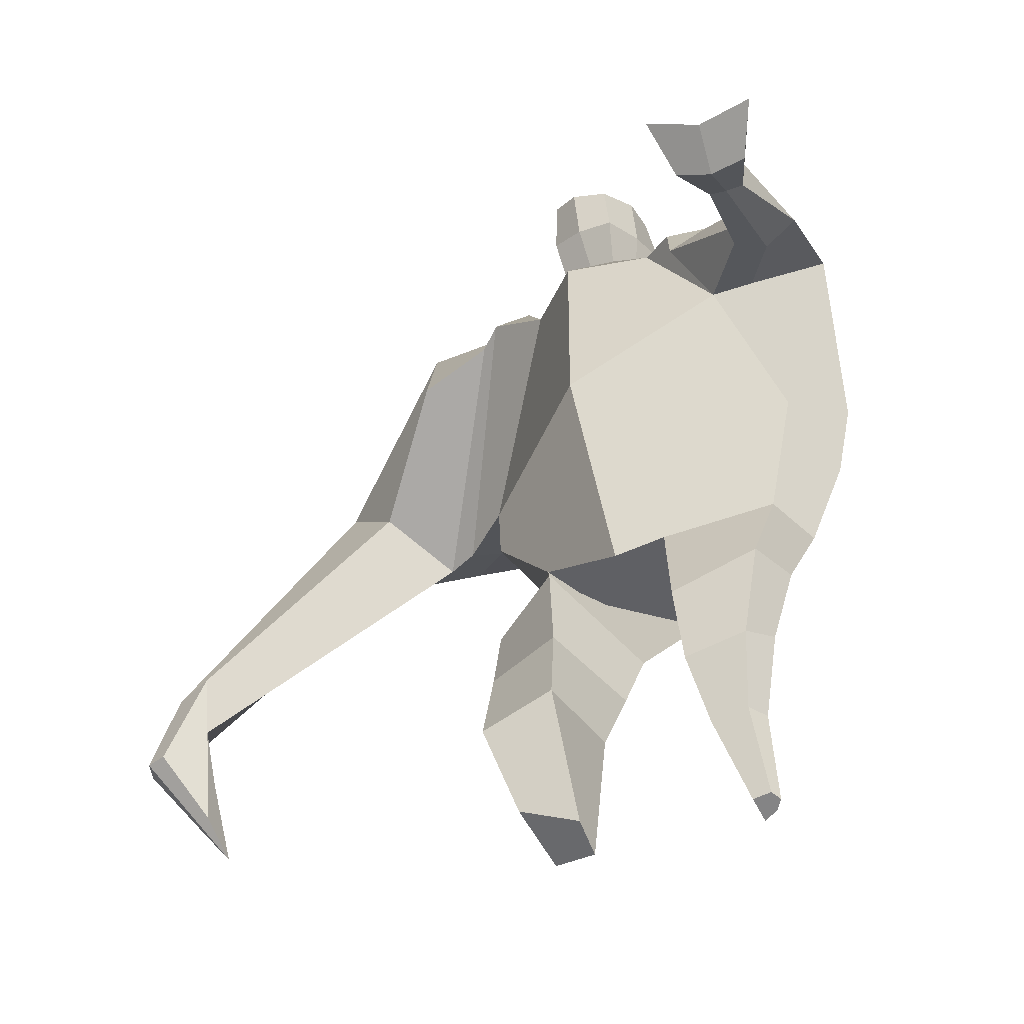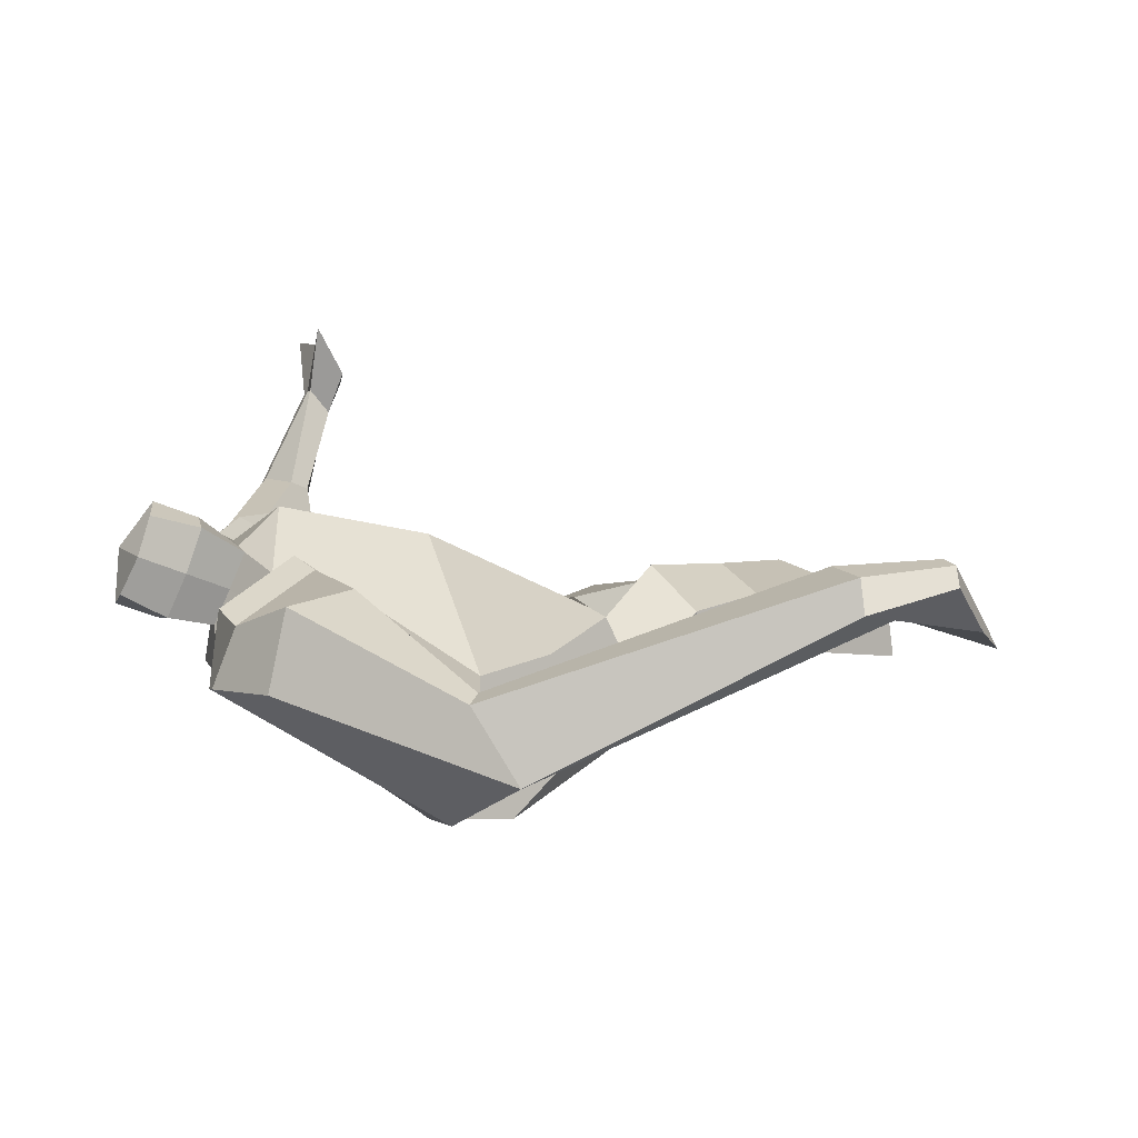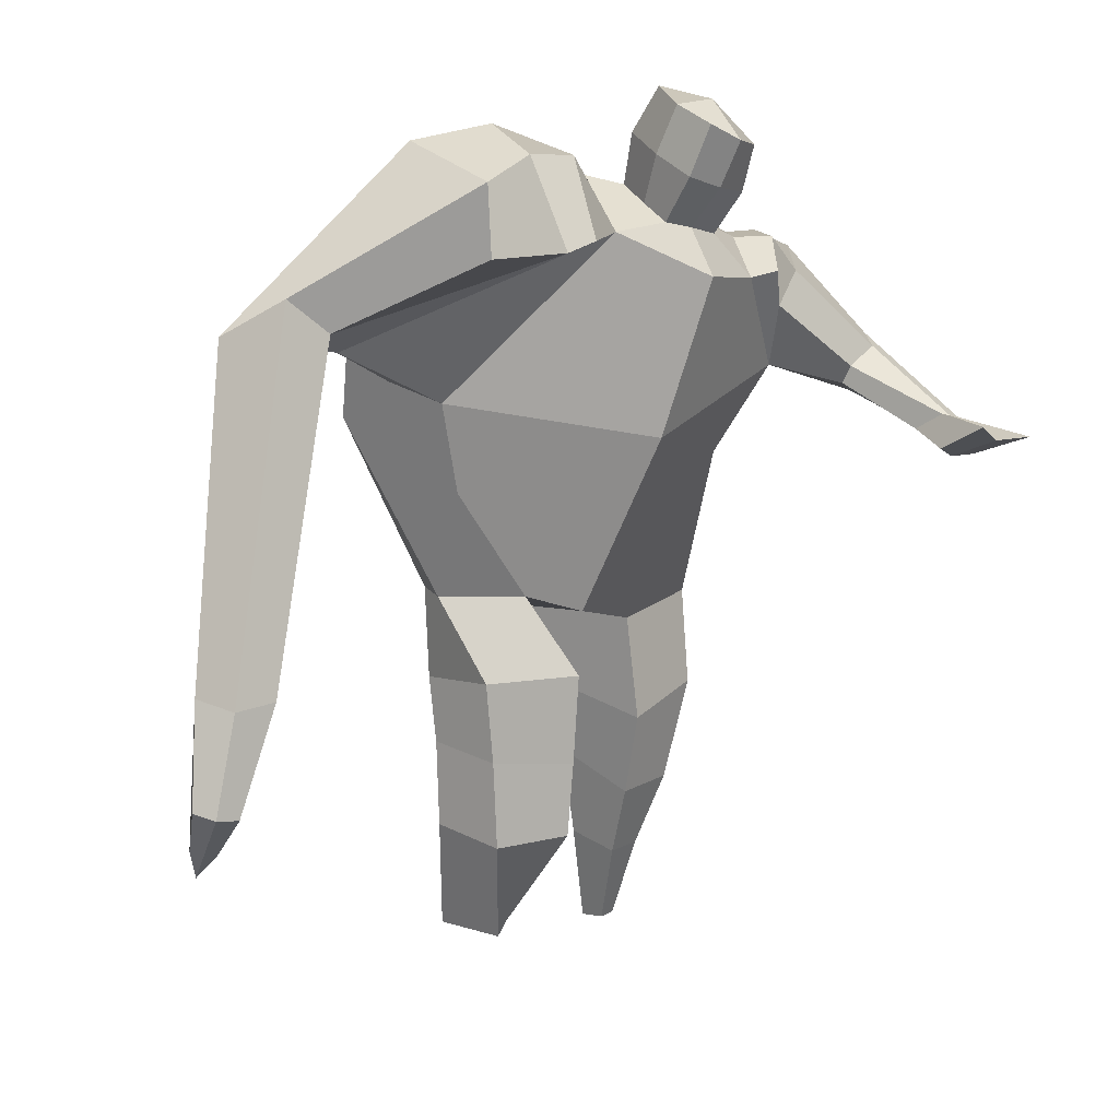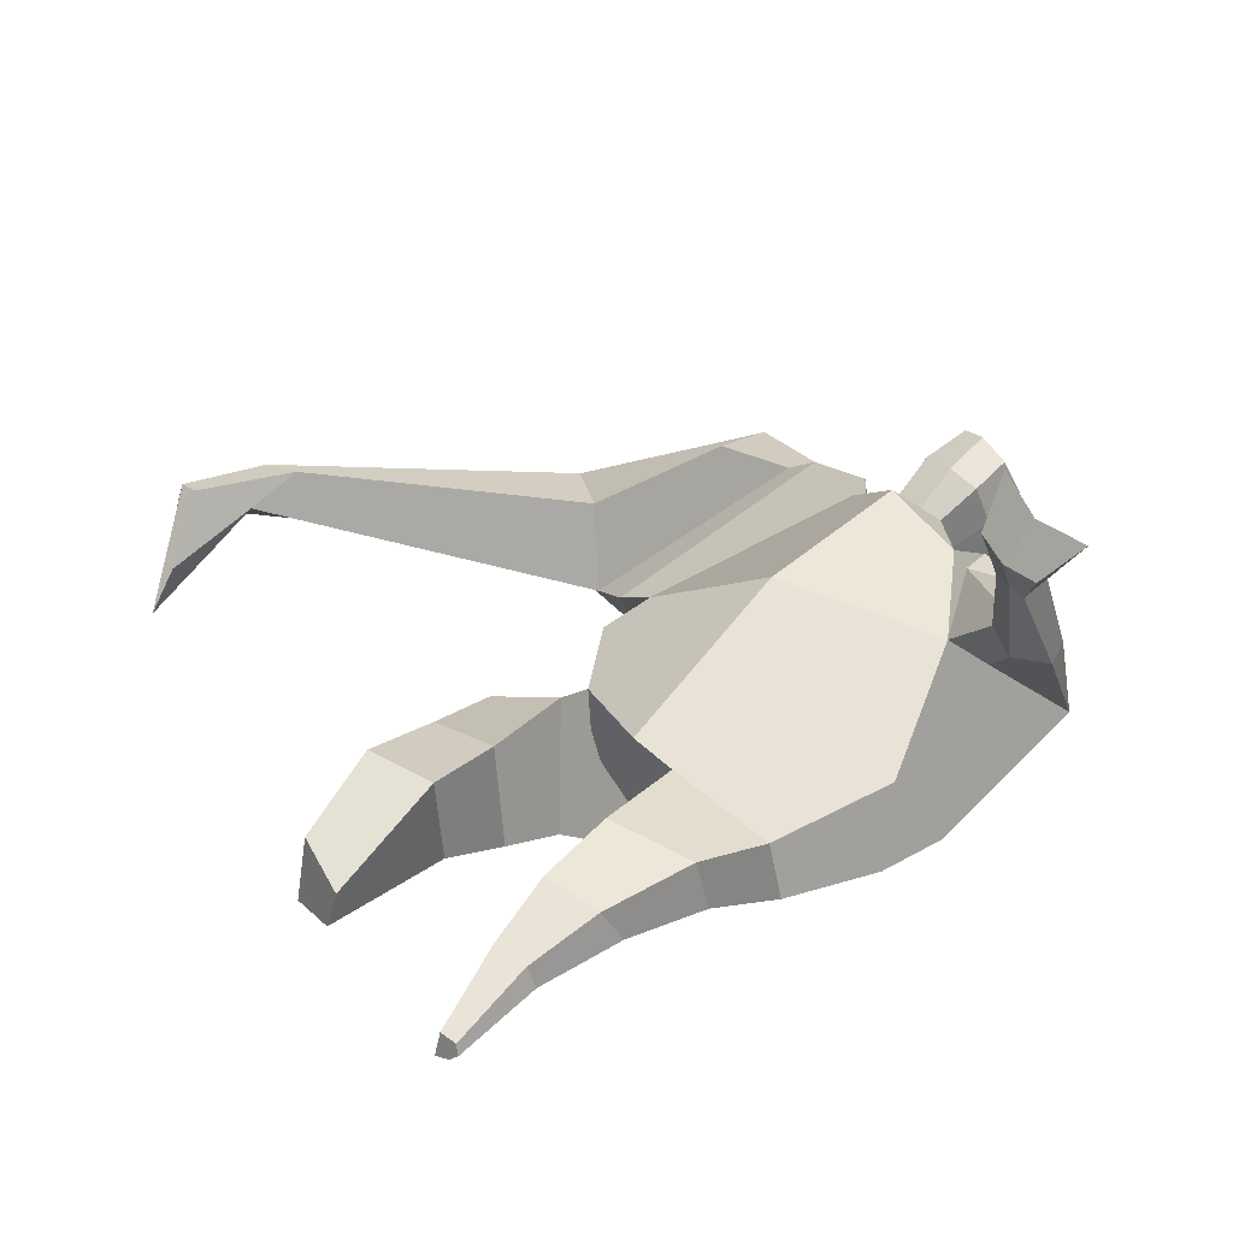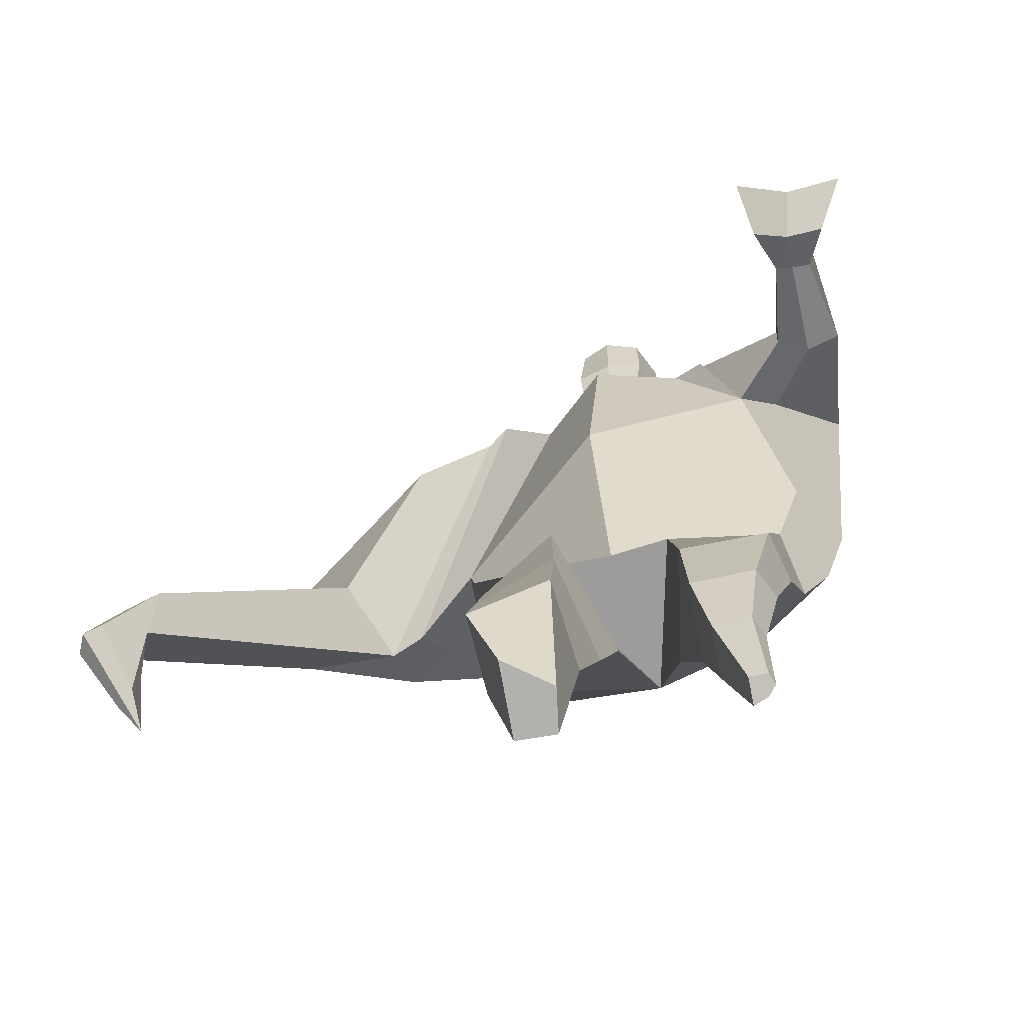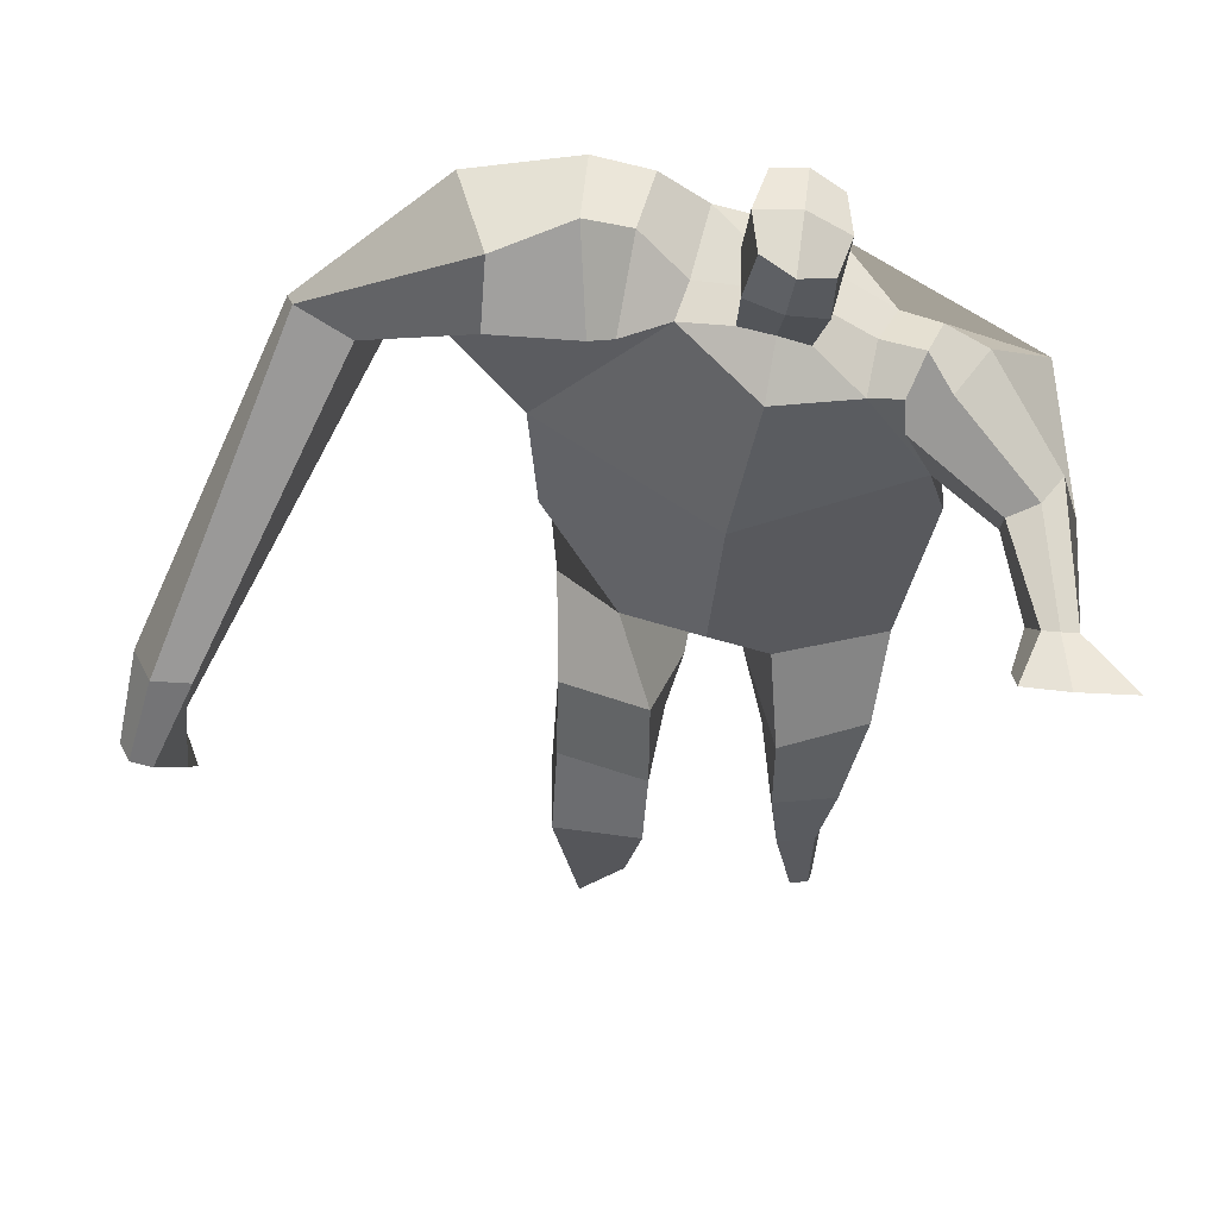
<metadata>
{"format":"obj","ext":"obj","renderer":"f3d","projection":"perspective","resolution":1024,"background":"white","views":[{"elev":-54.4,"azim":37.2,"up":"+Y"},{"elev":10.9,"azim":-121.0,"up":"+Z"},{"elev":12.8,"azim":-39.9,"up":"+Y"},{"elev":31.9,"azim":39.6,"up":"+Z"},{"elev":-79.7,"azim":20.3,"up":"+Y"},{"elev":37.7,"azim":4.7,"up":"+Y"}]}
</metadata>
<code>
o monstruo_grande
v 0.5881 1.917 0.4247
v 0.5244 1.093 0.07862
v -0.5689 1.874 0.1475
v -0.2945 1.222 0.223
v 0.9091 2.155 0.1672
v 0.6514 1.523 -0.2182
v -0.6103 2.088 -0.2944
v -0.6007 1.77 -0.3451
v -0.1289 2.409 0.4697
v 0.3949 2.232 0.533
v -0.2784 2.397 0.5516
v -0.9425 2.186 -0.218
v -0.05176 2.574 0.1223
v 0.4737 2.35 0.2661
v -0.8366 2.039 -0.03642
v -0.2009 2.672 0.1273
v -0.6478 2.362 0.5015
v -1.278 2.13 -0.02473
v -1.043 2.145 0.224
v -0.7375 2.704 0.2219
v -0.3831 2.738 0.1718
v -0.3607 2.363 0.5144
v -0.9616 2.069 -0.07038
v -1.775 0.8791 0.5444
v -1.662 0.8513 0.6137
v -1.611 0.6832 0.4116
v -1.68 0.7002 0.3693
v 0.5059 2.135 0.553
v 0.7263 2.299 0.3633
v 0.4989 2.248 0.5508
v 0.5953 2.358 0.3367
v 0.7781 1.855 0.5815
v 0.9902 1.864 0.5274
v 0.7886 1.914 0.6086
v 0.9453 2.001 0.5203
v 0.8505 1.729 0.8486
v 0.9636 1.704 0.8243
v 0.8865 1.785 0.9317
v 0.9945 1.759 0.9024
v 0.8137 1.686 0.9948
v 1.039 1.635 0.9363
v 0.8187 1.78 1.168
v 1.158 1.698 1.076
v 0.03801 2.432 0.5155
v 0.2423 2.383 0.5199
v 0.07781 2.532 0.2706
v 0.2766 2.475 0.2766
v 0.0933 2.741 0.6583
v 0.2986 2.668 0.639
v 0.1073 2.847 0.4019
v 0.3132 2.773 0.3824
v -0.4992 1.219 0.02353
v -0.39 1.196 -0.1912
v -0.03485 1.281 -0.3323
v -0.6033 1.919 -0.08387
v 0.5384 1.146 -0.1571
v 0.3206 1.175 -0.274
v 0.07476 1.519 -0.3153
v -0.03177 1.128 0.1989
v 0.7053 1.98 0.348
v -0.09502 2.466 0.3481
v -0.2376 2.646 0.3954
v -0.7595 2.099 -0.13
v 0.4179 2.353 0.423
v -0.6332 2.59 0.4665
v -1.209 2.265 0.237
v -0.3896 2.655 0.3683
v -1.736 0.8633 0.6066
v -1.611 0.5801 0.2891
v 0.6285 2.236 0.5019
v 0.5524 2.349 0.4656
v 0.8693 1.816 0.5248
v 0.8814 1.975 0.6153
v 0.9051 1.716 0.8343
v 0.9406 1.771 0.917
v 0.9181 1.644 0.9493
v 0.9727 1.709 1.092
v 0.05608 2.481 0.3917
v 0.2569 2.43 0.397
v 0.06884 2.797 0.5295
v 0.337 2.718 0.5115
v -1.517 1.172 0.5989
v -1.568 1.004 0.5139
v -1.714 1.191 0.4798
v -1.674 1.03 0.4487
v -1.612 0.8534 0.4008
v -1.649 1.161 0.5849
v 0.02731 1.746 0.5163
v 0.3395 2.082 -0.1654
v 0.2987 2.476 0.09984
v 0.1241 2.265 0.6438
v 0.1711 2.504 0.2717
v 0.1464 2.408 0.5168
v 0.2127 2.826 0.3534
v 0.1939 2.688 0.687
v 0.2064 2.808 0.5419
v 0.3092 2.635 0.3055
v 0.2879 2.517 0.598
v 0.05161 2.578 0.6094
v 0.07196 2.699 0.315
v 0.04396 2.64 0.4618
v 0.3131 2.576 0.4516
v 0.1908 2.675 0.2896
v 0.1689 2.539 0.6236
v 0.6485 1.571 0.09807
v -0.5349 1.587 0.18
v 0.7511 1.714 -0.1527
v 0.1655 1.074 0.1979
v -0.284 0.07104 0.09823
v -0.42 0.09034 0.2288
v -0.4615 0.0812 -0.01903
v -0.328 0.06787 -0.04191
v 0.3159 -0.0733 -0.0431
v 0.2426 -0.08622 -0.1186
v 0.3253 -0.07729 -0.08136
v 0.2939 -0.08273 -0.1074
v 0.2568 -0.07491 -0.03284
v 0.07009 0.8228 -0.1519
v 0.1418 0.5477 -0.1073
v 0.1801 0.2441 -0.09619
v 0.207 0.2098 0.08044
v 0.1869 0.4518 0.1694
v 0.1927 0.725 0.2242
v 0.3301 0.211 0.06025
v 0.3949 0.4588 0.1361
v 0.4801 0.792 0.1613
v 0.3258 0.8362 -0.1321
v 0.3202 0.5377 -0.0722
v 0.2862 0.2377 -0.07275
v 0.3509 0.2268 -0.0181
v 0.4305 0.5214 0.0157
v 0.4983 0.8348 -0.02609
v -0.188 0.9679 0.3652
v -0.1926 0.6661 0.3432
v -0.2105 0.4211 0.3356
v -0.4951 0.4346 0.3207
v -0.4803 0.7101 0.2843
v -0.4787 0.9651 0.2483
v -0.5226 0.4552 0.05099
v -0.5055 0.7279 0.01565
v -0.4991 0.9388 -0.02721
v -0.1091 0.8616 -0.05545
v -0.1651 0.6733 -0.01983
v -0.2276 0.4708 0.02157
f 89 7 13 90
f 8 7 89 58 54 53
f 6 56 57
f 3 106 4 59 88
f 6 107 5 60 1 105 2 56
f 61 13 16 62
f 5 14 31 29
f 88 1 10 91
f 67 21 20 65
f 13 7 12 16
f 3 9 11 15
f 55 3 15 63
f 66 19 17 65
f 23 22 17 19
f 83 82 25 26
f 15 11 22 23
f 62 16 21 67
f 69 26 25 68
f 87 84 24 68
f 86 83 26 69
f 84 85 27 24
f 70 29 31 71
f 70 28 34 73
f 10 1 28 30
f 64 10 30 71
f 34 32 36 38
f 60 5 33 72
f 5 29 35 33
f 28 1 32 34
f 37 39 43 41
f 73 34 38 75
f 33 35 39 37
f 72 33 37 74
f 76 41 43 77
f 74 37 41 76
f 38 36 40 42
f 75 38 42 77
f 102 97 51 81
f 91 10 45 93
f 90 13 46 92
f 61 9 44 78
f 64 14 47 79
f 96 94 50 80
f 101 99 48 80
f 104 98 49 95
f 103 100 50 94
f 8 53 52
f 8 52 4 106 3 55 7
f 54 58 89 5 107 6 57
f 100 101 80 50
f 95 96 80 48
f 10 64 79 45
f 13 61 78 46
f 98 102 81 49
f 39 75 77 43
f 36 74 76 40
f 40 76 77 42
f 32 72 74 36
f 35 73 75 39
f 1 60 72 32
f 14 64 71 31
f 29 70 73 35
f 28 70 71 30
f 85 86 69 27
f 82 87 68 25
f 27 69 68 24
f 11 62 67 22
f 18 66 65 20
f 7 55 63 12
f 22 67 65 17
f 9 61 62 11
f 19 66 87 82
f 12 18 20 21 16
f 66 18 84 87
f 23 19 82 83
f 49 81 96 95
f 97 103 94 51
f 99 104 95 48
f 81 51 94 96
f 14 90 92 47
f 9 91 93 44
f 3 88 91 9
f 5 89 90 14
f 44 93 104 99
f 47 92 103 97
f 45 79 102 98
f 46 78 101 100
f 92 46 100 103
f 93 45 98 104
f 78 44 99 101
f 79 47 97 102
f 59 4 52 53 54 108
f 136 110 109 135
f 121 120 114 117
f 139 111 110 136
f 135 109 112 144
f 144 112 111 139
f 111 112 109 110
f 117 114 116 115 113
f 124 121 117 113
f 120 129 116 114
f 130 124 113 115
f 129 130 115 116
f 57 56 132 127
f 127 132 131 128
f 128 131 130 129
f 56 2 126 132
f 132 126 125 131
f 131 125 124 130
f 54 57 127 118
f 118 127 128 119
f 119 128 129 120
f 2 108 123 126
f 126 123 122 125
f 125 122 121 124
f 108 54 118 123
f 123 118 119 122
f 122 119 120 121
f 54 142 141 53
f 142 143 140 141
f 143 144 139 140
f 4 133 142 54
f 133 134 143 142
f 134 135 144 143
f 53 141 138 52
f 141 140 137 138
f 140 139 136 137
f 52 138 133 4
f 138 137 134 133
f 137 136 135 134
f 105 1 88 59 108 2
f 86 85 83
f 83 85 18 23
f 63 15 23 18 12
f 84 18 85
l 52 106

</code>
